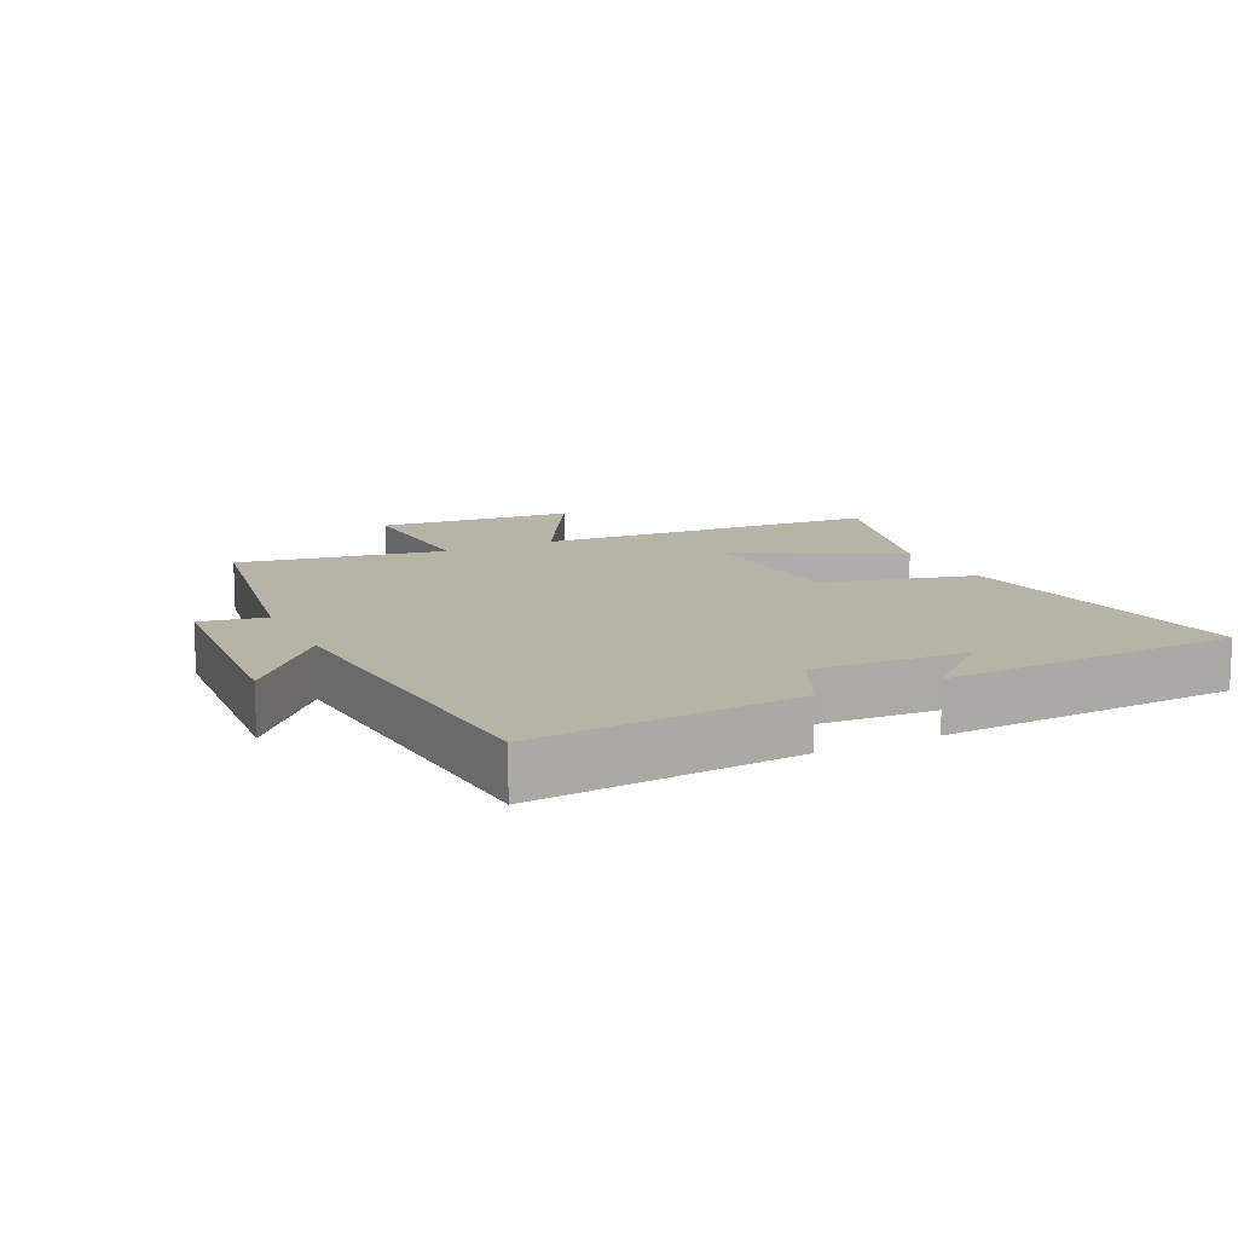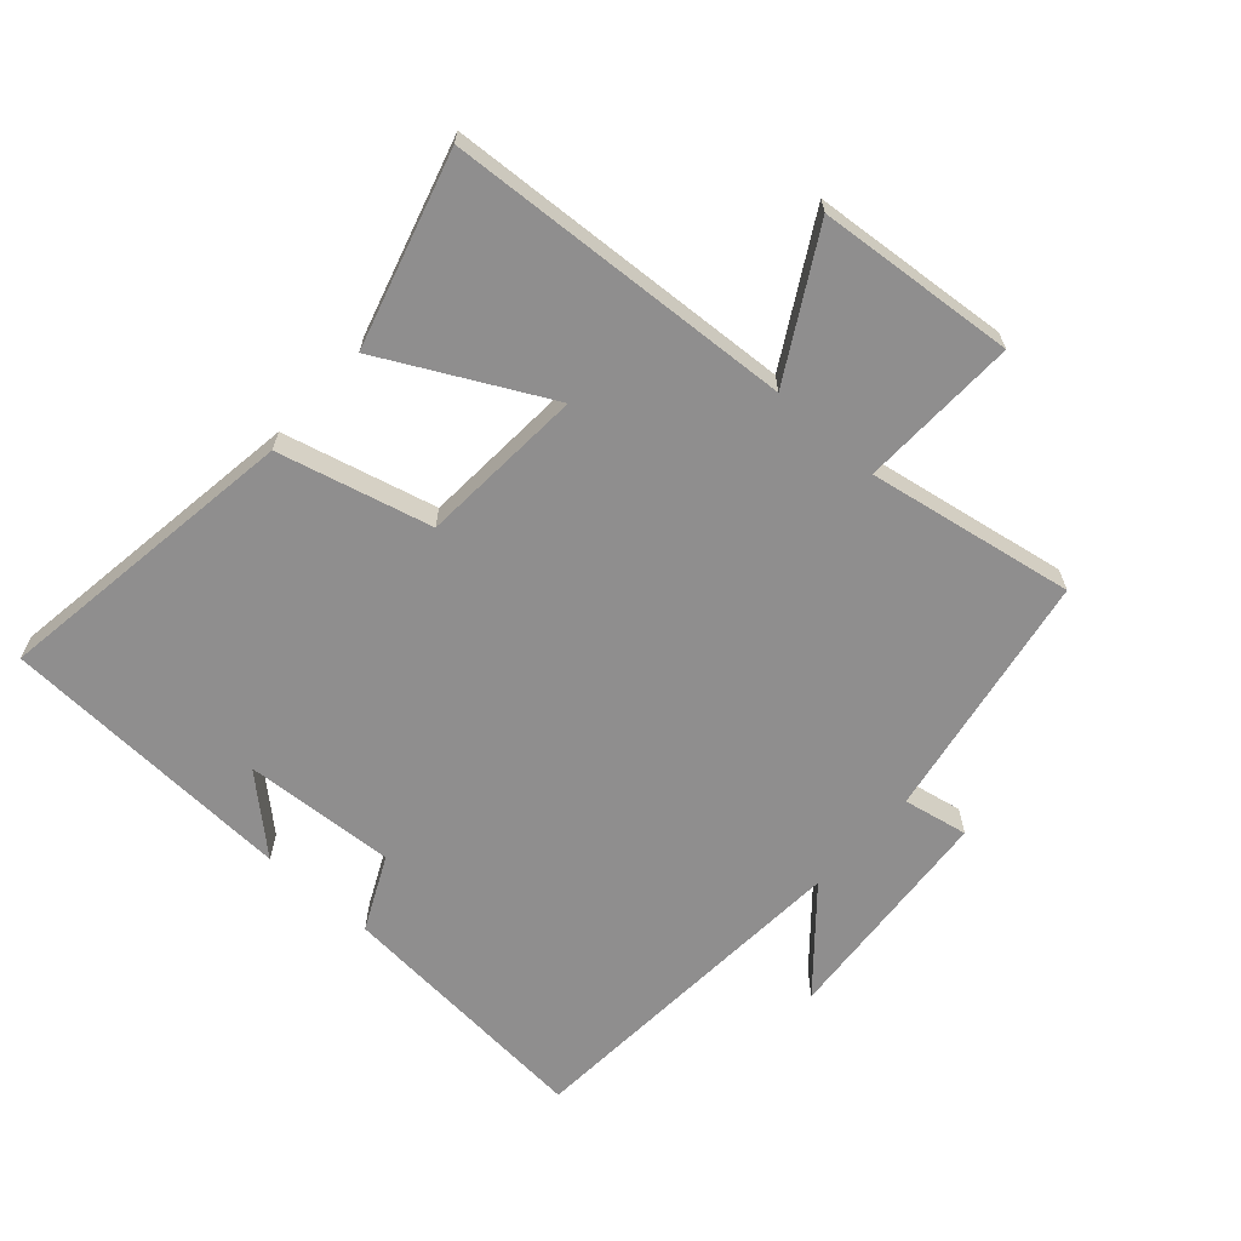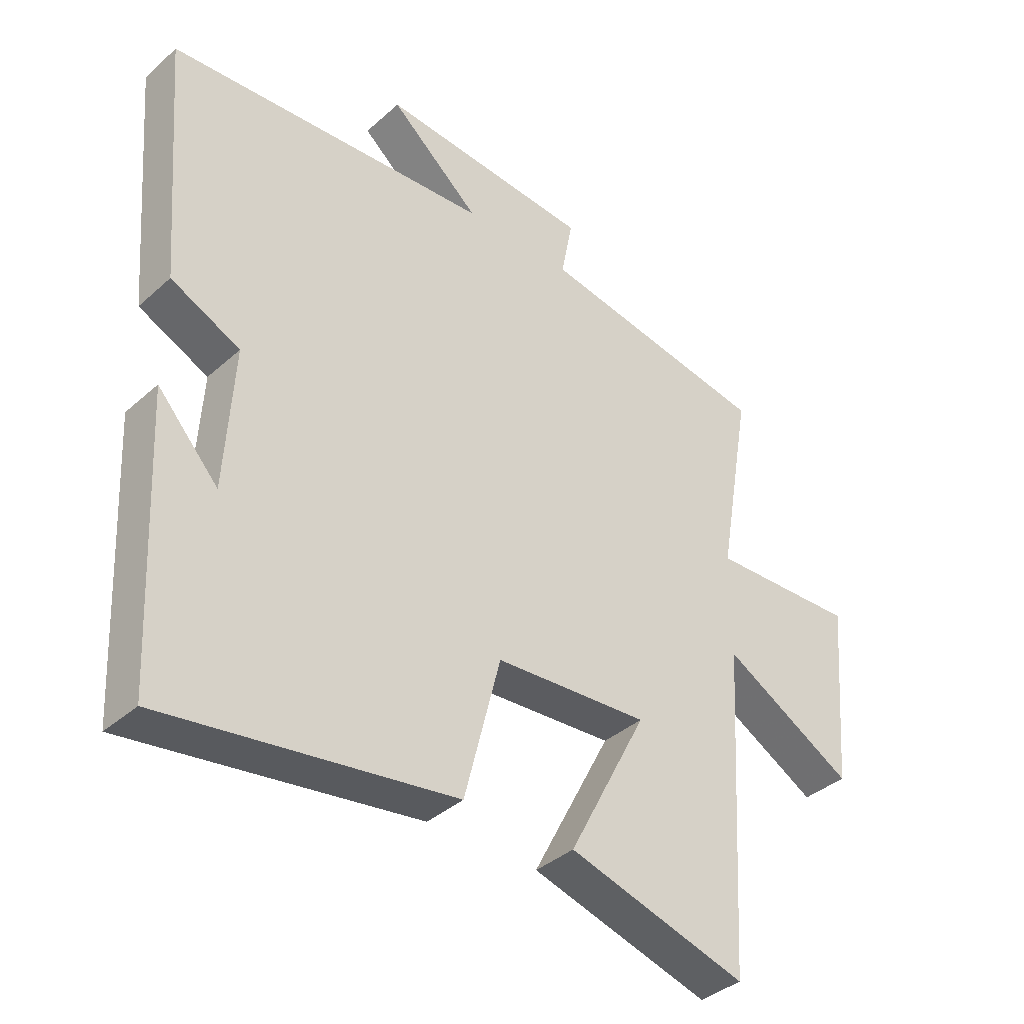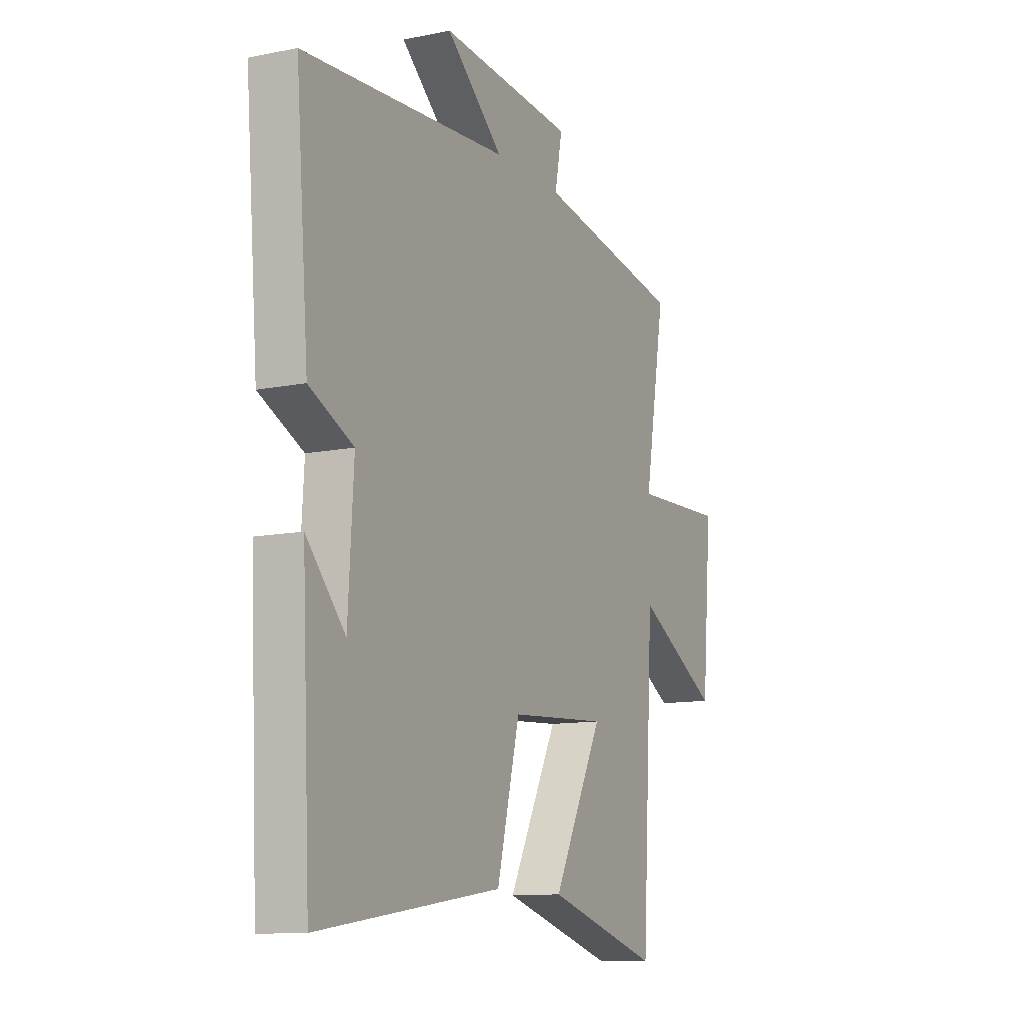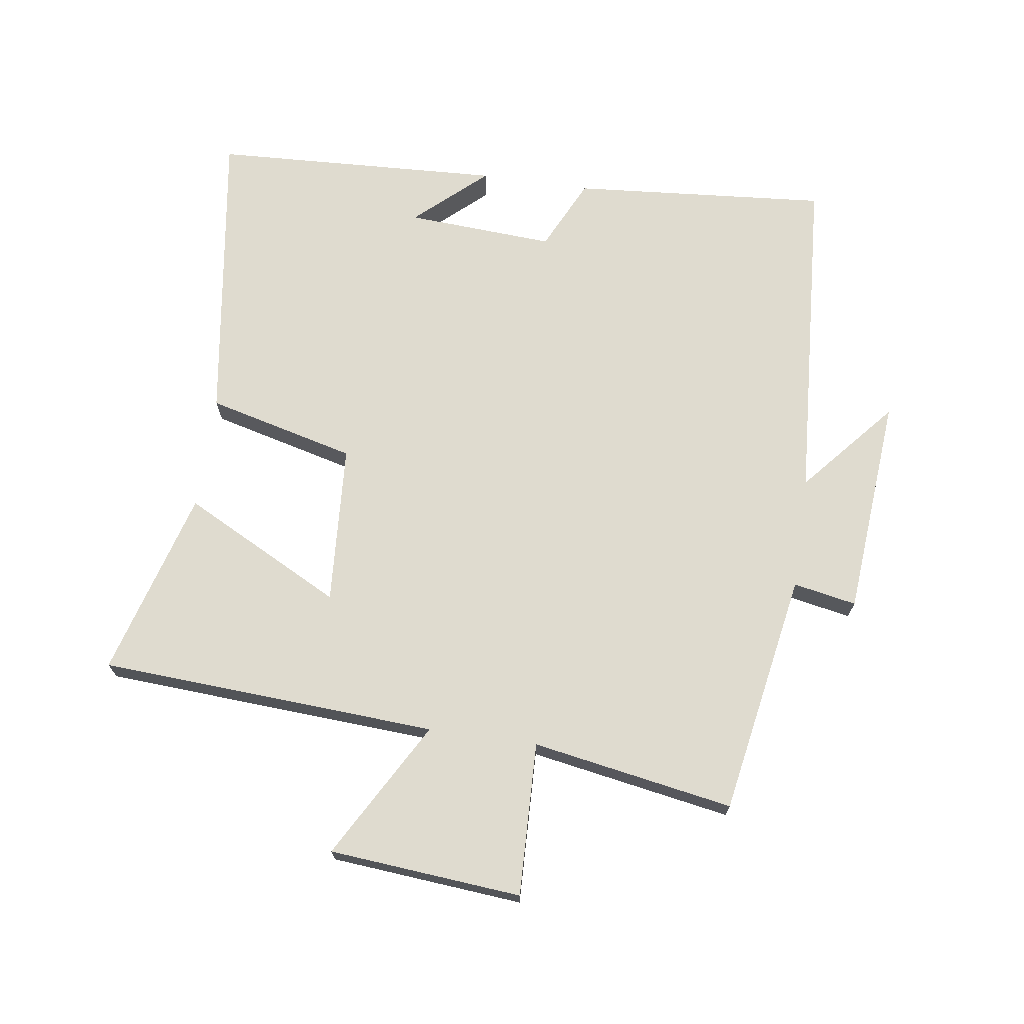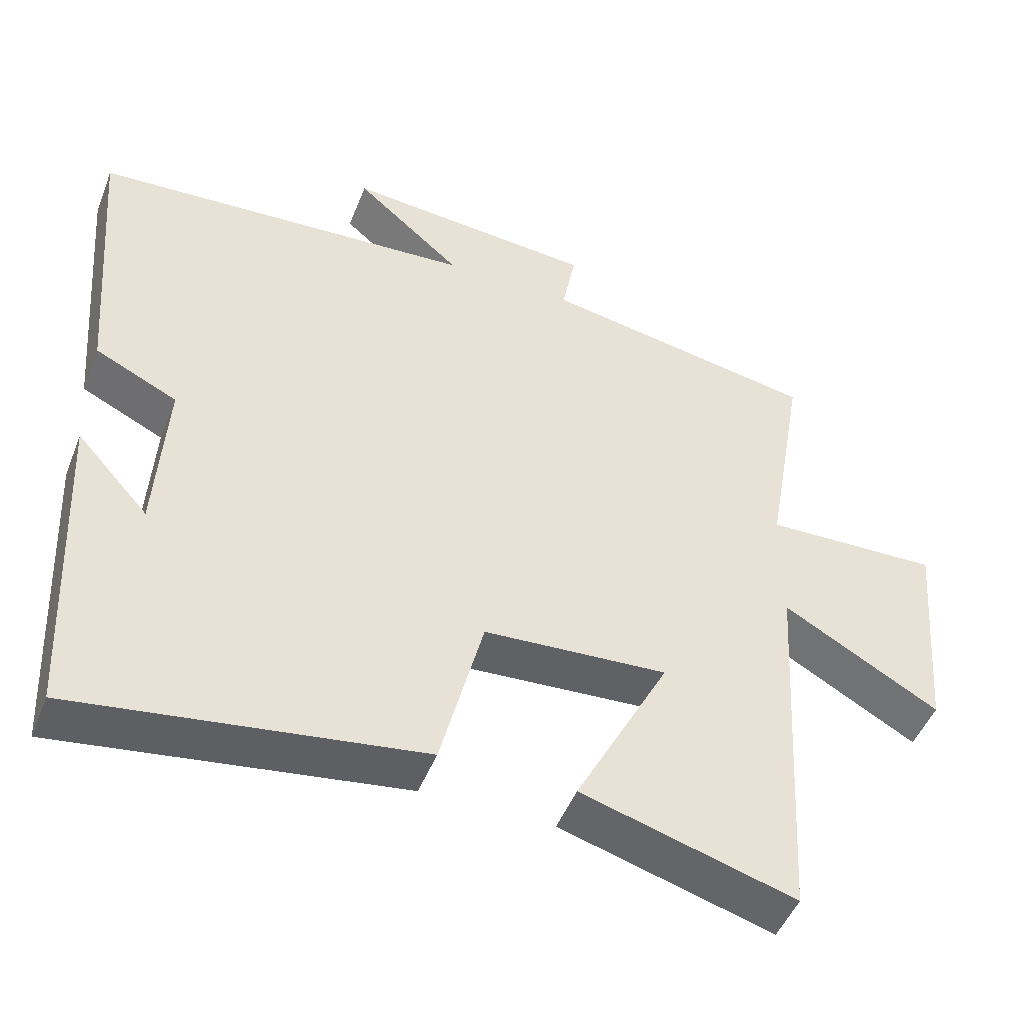
<metadata>
{"format":"obj","ext":"obj","renderer":"f3d","projection":"perspective","resolution":1024,"background":"white","views":[{"elev":12.6,"azim":64.0,"up":"+Y"},{"elev":-65.0,"azim":-131.8,"up":"+Y"},{"elev":-37.7,"azim":138.5,"up":"+Z"},{"elev":-11.3,"azim":116.6,"up":"+Z"},{"elev":70.4,"azim":-81.8,"up":"+Y"},{"elev":-48.3,"azim":158.9,"up":"+Z"}]}
</metadata>
<code>
v 0.478 0.07 -0.568
v 0.006 0.07 -0.5
v -0.053 0.07 -0.267
v -0.305 0.07 -0.251
v -0.176 0.07 -0.5
v -0.469 0.07 -0.585
v -0.5 0.07 -0.055
v -0.715 0.07 -0.177
v -0.741 0.07 0.125
v -0.5 0.07 0.117
v -0.555 0.07 0.433
v -0.175 0.07 0.5
v -0.194 0.07 0.599
v 0.152 0.07 0.627
v 0.005 0.07 0.5
v 0.533 0.07 0.465
v 0.5 0.07 0.063
v 0.387 0.07 0.009
v 0.401 0.07 -0.223
v 0.5 0.07 -0.113
v 0.478 0 -0.568
v 0.006 0 -0.5
v -0.053 0 -0.267
v -0.305 0 -0.251
v -0.176 0 -0.5
v -0.469 0 -0.585
v -0.5 0 -0.055
v -0.715 0 -0.177
v -0.741 0 0.125
v -0.5 0 0.117
v -0.555 0 0.433
v -0.175 0 0.5
v -0.194 0 0.599
v 0.152 0 0.627
v 0.005 0 0.5
v 0.533 0 0.465
v 0.5 0 0.063
v 0.387 0 0.009
v 0.401 0 -0.223
v 0.5 0 -0.113
f 19 20 1
f 15 16 17 18
f 15 18 19
f 12 13 14 15
f 15 19 1
f 12 15 1
f 11 12 1
f 10 11 1
f 7 8 9 10
f 6 7 10
f 5 6 10
f 4 5 10
f 3 4 10
f 1 2 3
f 1 3 10
f 21 40 39
f 38 37 36 35
f 39 38 35
f 35 34 33 32
f 21 39 35
f 21 35 32
f 21 32 31
f 21 31 30
f 30 29 28 27
f 30 27 26
f 30 26 25
f 30 25 24
f 30 24 23
f 23 22 21
f 30 23 21
f 1 21 22 2
f 2 22 23 3
f 3 23 24 4
f 4 24 25 5
f 5 25 26 6
f 6 26 27 7
f 7 27 28 8
f 8 28 29 9
f 9 29 30 10
f 10 30 31 11
f 11 31 32 12
f 12 32 33 13
f 13 33 34 14
f 14 34 35 15
f 15 35 36 16
f 16 36 37 17
f 17 37 38 18
f 18 38 39 19
f 19 39 40 20
f 20 40 21 1

</code>
